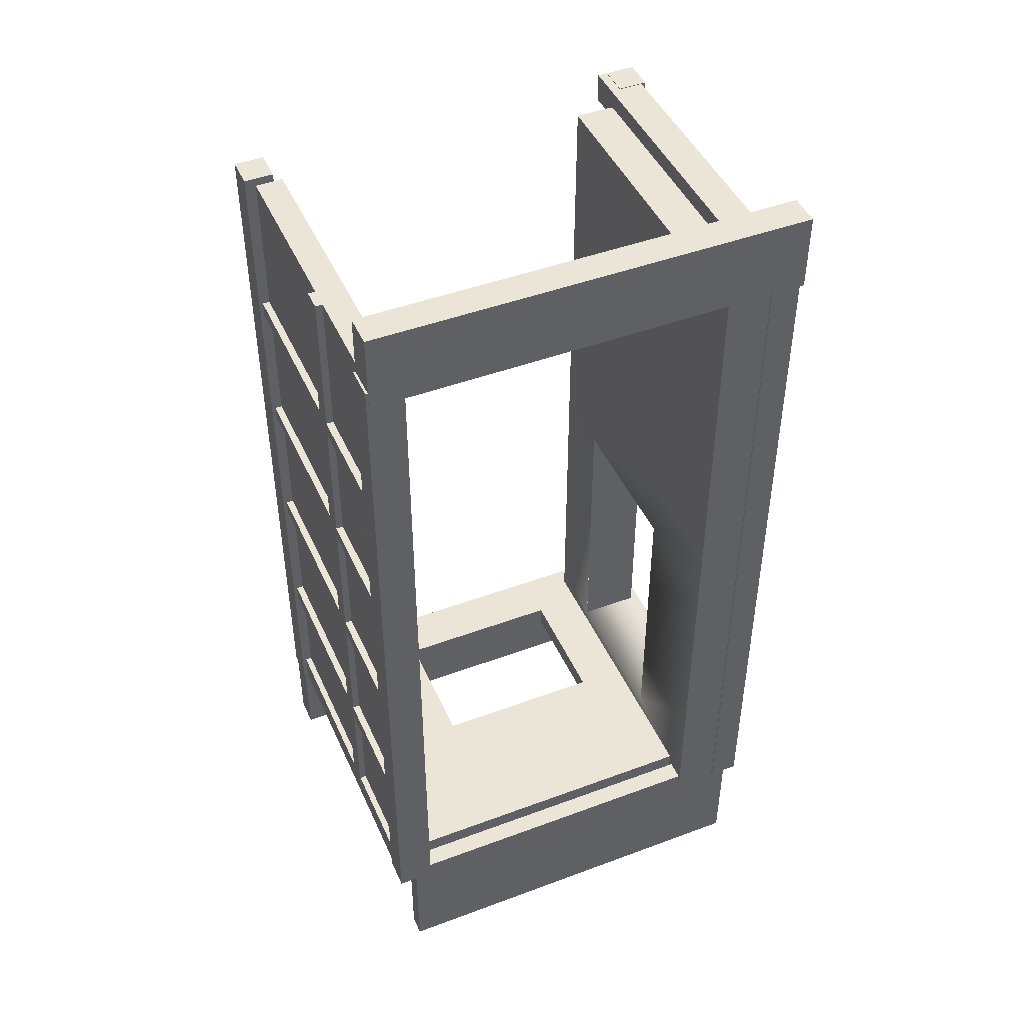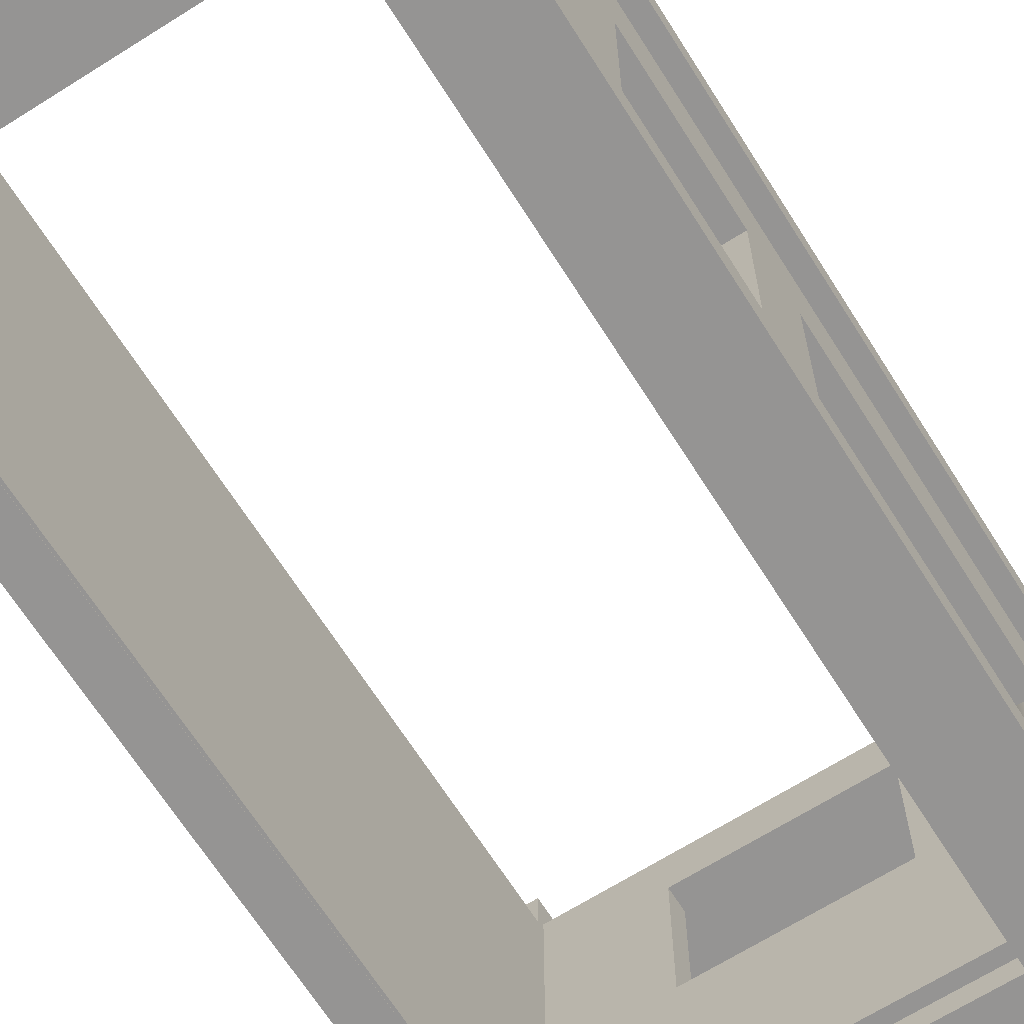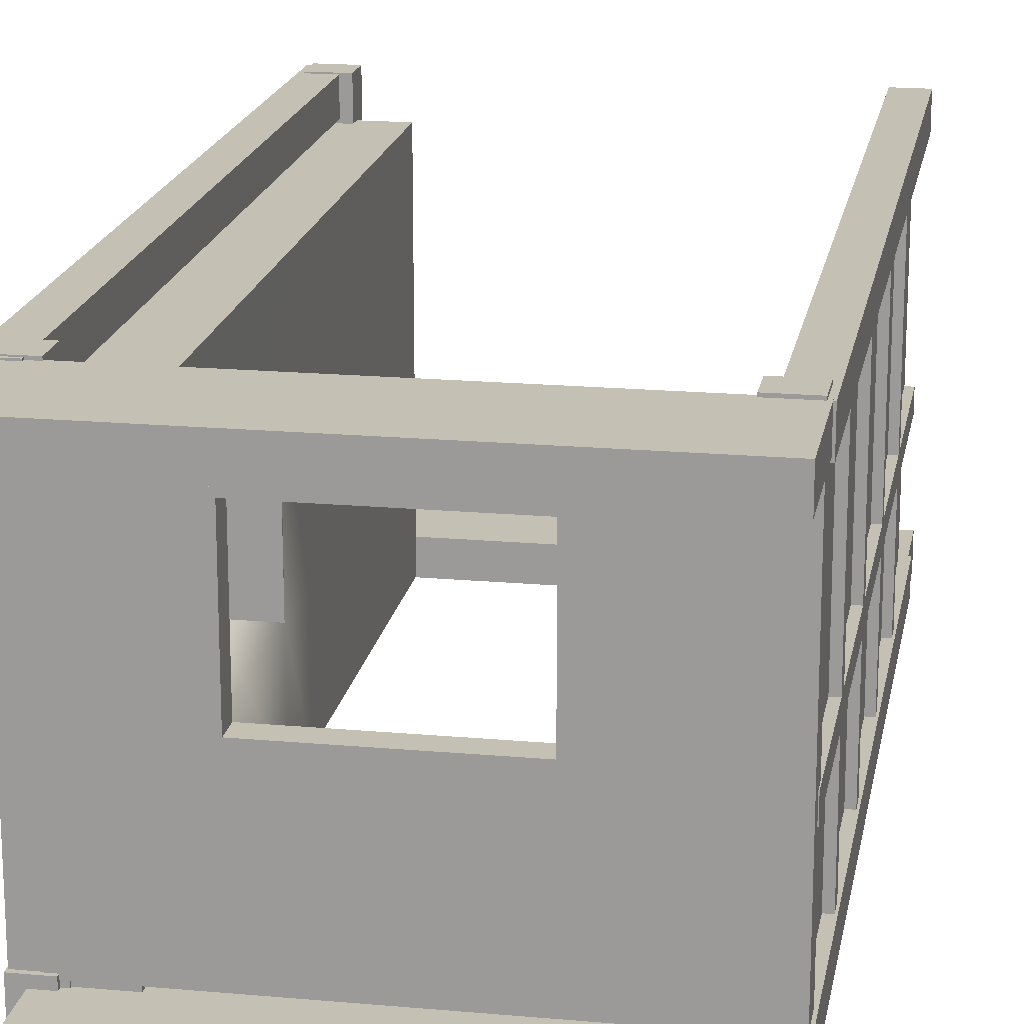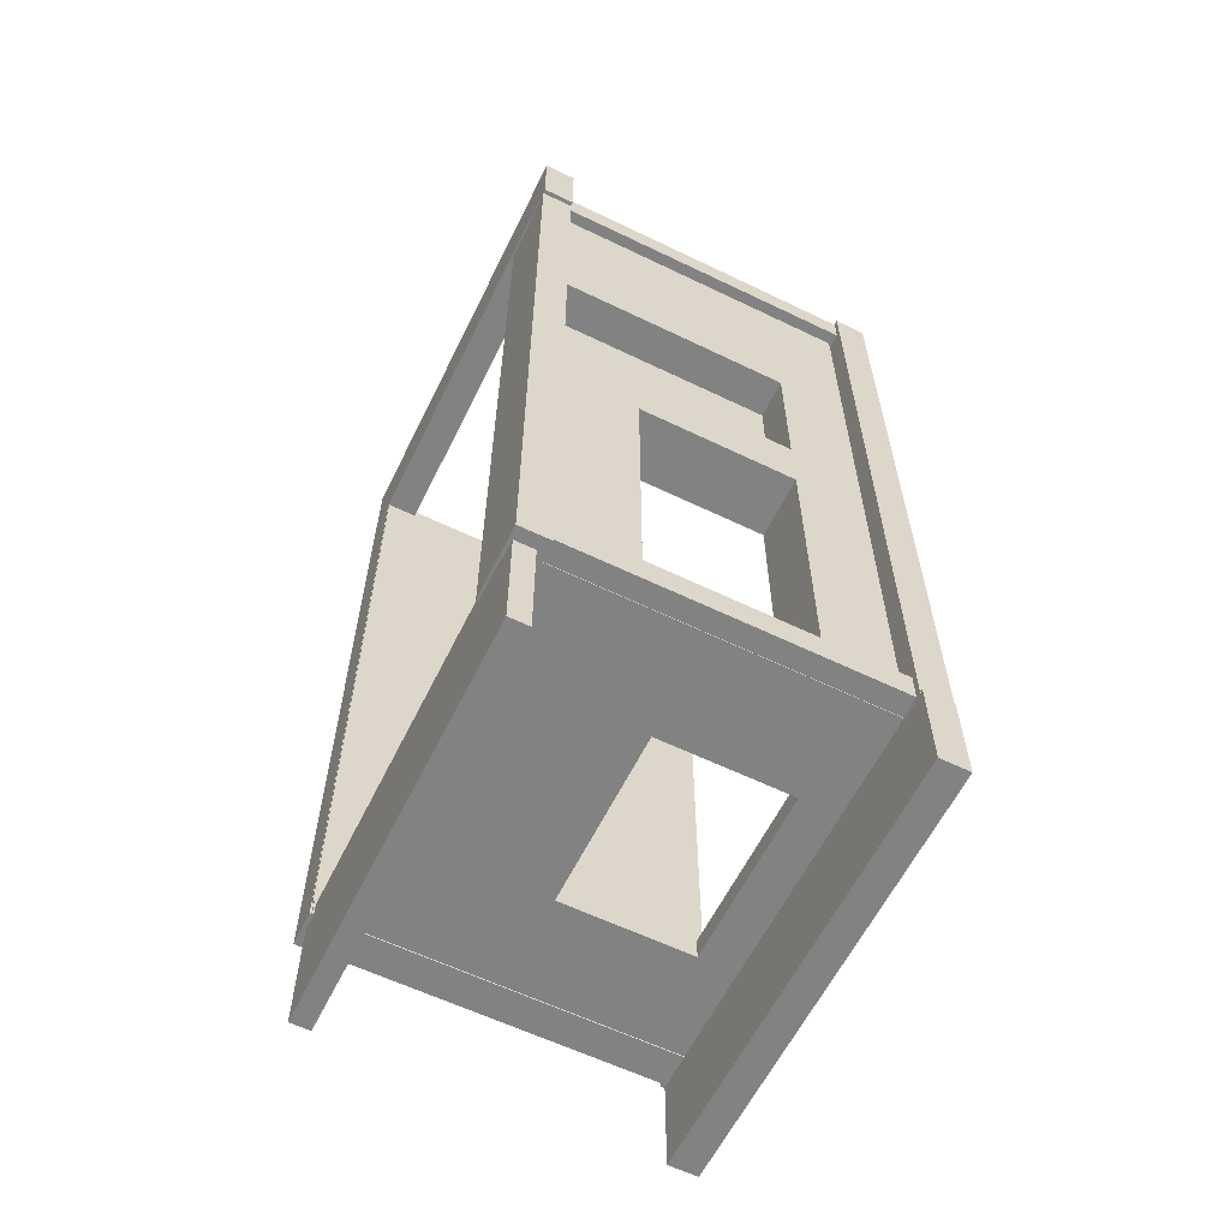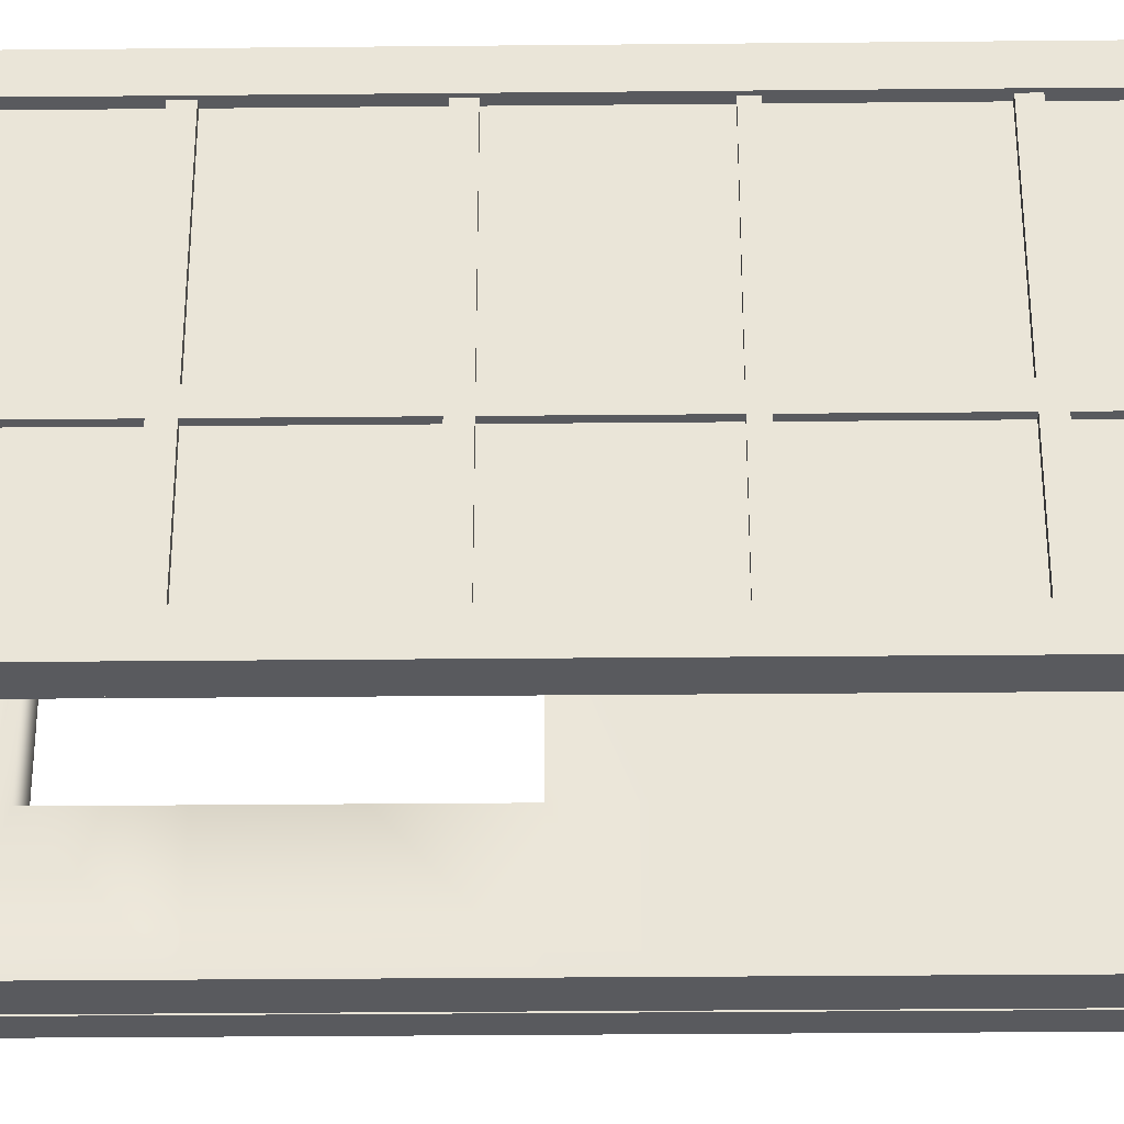
<metadata>
{"format":"obj","ext":"obj","renderer":"f3d","projection":"perspective","resolution":1024,"background":"white","views":[{"elev":45.7,"azim":-23.2,"up":"+Z"},{"elev":-67.1,"azim":32.3,"up":"+Y"},{"elev":18.4,"azim":-170.1,"up":"+Y"},{"elev":-60.8,"azim":63.8,"up":"+Z"},{"elev":-31.3,"azim":-89.2,"up":"+Y"}]}
</metadata>
<code>
g default
v 3.333 1.883 -6.227
v 3.981 1.883 -6.227
v 3.333 8.96 -6.227
v 3.981 8.96 -6.227
v 3.333 8.96 -6.791
v 3.981 8.96 -6.791
v 3.333 1.883 -6.791
v 3.981 1.883 -6.791
f 1 2 4 3
f 3 4 6 5
f 5 6 8 7
f 7 8 2 1
f 2 8 6 4
f 7 1 3 5
v -3.595 2.378 -6.395
v 3.591 2.378 -6.395
v -3.595 8.452 -6.395
v 3.591 8.452 -6.395
v -3.595 8.452 -6.806
v 3.591 8.452 -6.806
v -3.595 2.378 -6.806
v 3.591 2.378 -6.806
v 3.591 7.631 -6.806
v -3.595 7.631 -6.806
v -3.595 7.631 -6.395
v 3.591 7.631 -6.395
v 3.591 5.155 -6.395
v -3.595 5.155 -6.395
v -3.595 5.155 -6.806
v 3.591 5.155 -6.806
v -1.667 7.631 -6.806
v -1.667 8.452 -6.806
v -1.667 8.452 -6.395
v -1.667 7.631 -6.395
v -1.667 5.155 -6.395
v -1.667 2.378 -6.395
v -1.667 2.378 -6.806
v -1.667 5.155 -6.806
v 1.662 7.631 -6.806
v 1.662 8.452 -6.806
v 1.662 8.452 -6.395
v 1.662 7.631 -6.395
v 1.662 5.155 -6.395
v 1.662 2.378 -6.395
v 1.662 2.378 -6.806
v 1.662 5.155 -6.806
f 36 20 12 35
f 35 12 14 34
f 34 14 17 33
f 39 16 10 38
f 20 17 14 12
f 18 19 11 13
f 40 24 16 39
f 15 9 22 23
f 38 10 21 37
f 10 16 24 21
f 37 21 20 36
f 23 22 19 18
f 40 33 17 24
f 21 24 17 20
f 13 26 25 18
f 11 27 26 13
f 19 28 27 11
f 22 29 28 19
f 9 30 29 22
f 15 31 30 9
f 23 32 31 15
f 18 25 32 23
f 26 34 33 25
f 27 35 34 26
f 28 36 35 27
f 30 38 37 29
f 31 39 38 30
f 32 40 39 31
f 36 28 25 33
f 28 29 32 25
f 29 37 40 32
f 37 36 33 40
v -4.186 1.883 -6.266
v -3.538 1.883 -6.266
v -4.186 8.96 -6.266
v -3.538 8.96 -6.266
v -4.186 8.96 -6.83
v -3.538 8.96 -6.83
v -4.186 1.883 -6.83
v -3.538 1.883 -6.83
f 41 42 44 43
f 43 44 46 45
f 45 46 48 47
f 47 48 42 41
f 42 48 46 44
f 47 41 43 45
v -4.063 1.855 7.52
v -3.536 1.855 7.52
v -4.063 8.317 7.52
v -3.536 8.317 7.52
v -4.062 8.317 -6.518
v -3.536 8.317 -6.518
v -4.062 1.855 -6.518
v -3.536 1.855 -6.518
v -4.062 8.317 -3.71
v -4.062 1.855 -3.71
v -3.536 1.855 -3.71
v -3.536 8.317 -3.71
v -4.063 8.317 -0.9026
v -4.063 1.855 -0.9026
v -3.536 1.855 -0.9026
v -3.536 8.317 -0.9026
v -4.063 8.317 1.905
v -4.063 1.855 1.905
v -3.536 1.855 1.905
v -3.536 8.317 1.905
v -4.063 8.317 4.712
v -4.063 1.855 4.712
v -3.536 1.855 4.712
v -3.536 8.317 4.712
v -4.062 8.317 -4.027
v -4.062 1.855 -4.027
v -3.536 1.855 -4.027
v -3.536 8.317 -4.027
v -4.063 8.317 -1.204
v -4.063 1.855 -1.204
v -3.536 1.855 -1.204
v -3.536 8.317 -1.204
v -4.063 8.317 1.658
v -4.063 1.855 1.658
v -3.536 1.855 1.658
v -3.536 8.317 1.658
v -4.063 8.317 4.415
v -4.063 1.855 4.415
v -3.536 1.855 4.415
v -3.536 8.317 4.415
v -4.062 4.897 -4.027
v -4.062 4.897 -3.71
v -4.063 4.897 -1.204
v -4.063 4.897 -0.9026
v -4.063 4.897 1.658
v -4.063 4.897 1.905
v -4.063 4.897 4.415
v -4.063 4.897 4.712
v -4.063 4.897 7.52
v -3.536 4.897 7.52
v -3.536 4.897 4.712
v -3.536 4.897 4.415
v -3.536 4.897 1.905
v -3.536 4.897 1.658
v -3.536 4.897 -0.9026
v -3.536 4.897 -1.204
v -3.536 4.897 -3.71
v -3.536 4.897 -4.027
v -3.536 4.897 -6.518
v -4.062 4.897 -6.518
v -4.062 4.512 -4.027
v -4.062 4.512 -3.71
v -4.063 4.512 -1.204
v -4.063 4.512 -0.9026
v -4.063 4.512 1.658
v -4.063 4.512 1.905
v -4.063 4.512 4.415
v -4.063 4.512 4.712
v -4.063 4.512 7.52
v -3.536 4.512 7.52
v -3.536 4.512 4.712
v -3.536 4.512 4.415
v -3.536 4.512 1.905
v -3.536 4.512 1.658
v -3.536 4.512 -0.9026
v -3.536 4.512 -1.204
v -3.536 4.512 -3.71
v -3.536 4.512 -4.027
v -3.536 4.512 -6.518
v -4.062 4.512 -6.518
v -4.198 4.897 -4.027
v -4.198 4.897 -3.71
v -4.198 8.317 -3.71
v -4.198 8.317 -4.027
v -4.198 4.897 -1.204
v -4.198 4.897 -0.9026
v -4.198 8.317 -0.9026
v -4.198 8.317 -1.204
v -4.198 4.897 1.658
v -4.198 4.897 1.905
v -4.198 8.317 1.905
v -4.198 8.317 1.658
v -4.198 4.897 4.415
v -4.198 4.897 4.712
v -4.198 8.317 4.712
v -4.198 8.317 4.415
v -4.198 4.512 -4.027
v -4.198 4.512 -3.71
v -4.198 4.512 -1.204
v -4.198 4.512 -0.9026
v -4.198 4.512 1.658
v -4.198 4.512 1.905
v -4.198 4.512 4.415
v -4.198 4.512 4.712
v -4.198 4.512 7.52
v -4.198 4.897 7.52
v -4.198 4.512 -6.518
v -4.198 4.897 -6.518
v -4.198 1.855 -4.027
v -4.198 1.855 -3.71
v -4.198 1.855 -1.204
v -4.198 1.855 -0.9026
v -4.198 1.855 1.658
v -4.198 1.855 1.905
v -4.198 1.855 4.415
v -4.198 1.855 4.712
f 97 98 52 51
f 51 52 72 69
f 53 54 107 108
f 70 71 50 49
f 98 99 72 52
f 96 97 51 69
f 129 130 131 132
f 74 75 59 58
f 60 105 106 76
f 57 60 76 73
f 133 134 135 136
f 78 79 63 62
f 64 103 104 80
f 61 64 80 77
f 137 138 139 140
f 82 83 67 66
f 68 101 102 84
f 65 68 84 81
f 141 142 143 144
f 86 87 71 70
f 72 99 100 88
f 69 72 88 85
f 108 89 73 53
f 55 56 75 74
f 76 106 107 54
f 73 76 54 53
f 90 91 77 57
f 58 59 79 78
f 80 104 105 60
f 77 80 60 57
f 92 93 81 61
f 62 63 83 82
f 84 102 103 64
f 81 84 64 61
f 94 95 85 65
f 66 67 87 86
f 88 100 101 68
f 85 88 68 65
f 145 146 130 129
f 146 147 133 130
f 147 148 134 133
f 148 149 137 134
f 149 150 138 137
f 150 151 141 138
f 151 152 142 141
f 152 153 154 142
f 117 118 98 97
f 118 119 99 98
f 100 99 119 120
f 101 100 120 121
f 102 101 121 122
f 103 102 122 123
f 104 103 123 124
f 105 104 124 125
f 106 105 125 126
f 107 106 126 127
f 108 107 127 128
f 155 145 129 156
f 157 158 146 145
f 58 78 111 110
f 159 160 148 147
f 62 82 113 112
f 161 162 150 149
f 66 86 115 114
f 163 164 152 151
f 70 49 117 116
f 49 50 118 117
f 50 71 119 118
f 120 119 71 87
f 121 120 87 67
f 122 121 67 83
f 123 122 83 63
f 124 123 63 79
f 125 124 79 59
f 126 125 59 75
f 127 126 75 56
f 128 127 56 55
f 55 74 109 128
f 90 57 131 130
f 57 73 132 131
f 73 89 129 132
f 92 61 135 134
f 61 77 136 135
f 77 91 133 136
f 94 65 139 138
f 65 81 140 139
f 81 93 137 140
f 96 69 143 142
f 69 85 144 143
f 85 95 141 144
f 110 111 147 146
f 91 90 130 133
f 112 113 149 148
f 93 92 134 137
f 114 115 151 150
f 95 94 138 141
f 116 117 153 152
f 117 97 154 153
f 97 96 142 154
f 128 109 145 155
f 89 108 156 129
f 108 128 155 156
f 74 58 158 157
f 58 110 146 158
f 109 74 157 145
f 78 62 160 159
f 62 112 148 160
f 111 78 159 147
f 82 66 162 161
f 66 114 150 162
f 113 82 161 149
f 86 70 164 163
f 70 116 152 164
f 115 86 163 151
v -4.232 1.85 7.679
v -3.581 1.85 7.679
v -4.232 2.447 7.679
v -3.581 2.447 7.679
v -4.232 2.447 -6.803
v -3.581 2.447 -6.803
v -4.232 1.85 -6.803
v -3.581 1.85 -6.803
f 165 166 168 167
f 167 168 170 169
f 169 170 172 171
f 171 172 166 165
f 166 172 170 168
f 171 165 167 169
v 4.079 1.841 8.803
v 4.079 1.841 7.345
v 4.079 2.439 8.803
v 4.079 2.439 7.345
v -4.189 2.439 8.803
v -4.189 2.439 7.345
v -4.189 1.841 8.803
v -4.189 1.841 7.345
f 173 174 176 175
f 175 176 178 177
f 177 178 180 179
f 179 180 174 173
f 174 180 178 176
f 179 173 175 177
v 3.341 1.887 7.659
v 3.997 1.887 7.659
v 3.341 8.964 7.659
v 3.997 8.964 7.659
v 3.341 8.964 7.096
v 3.997 8.964 7.096
v 3.341 1.887 7.096
v 3.997 1.887 7.096
f 181 182 184 183
f 183 184 186 185
f 185 186 188 187
f 187 188 182 181
f 182 188 186 184
f 187 181 183 185
v 3.436 1.85 7.748
v 3.999 1.85 7.748
v 3.436 2.447 7.748
v 3.999 2.447 7.748
v 3.436 2.447 -6.873
v 3.999 2.447 -6.873
v 3.436 1.85 -6.873
v 3.999 1.85 -6.873
f 189 190 192 191
f 191 192 194 193
f 193 194 196 195
f 195 196 190 189
f 190 196 194 192
f 195 189 191 193
v 2.585 1.87 7.324
v 3.775 1.87 7.324
v 2.585 8.282 7.324
v 3.775 8.282 7.324
v 2.585 8.282 -6.75
v 3.776 8.282 -6.75
v 2.585 1.87 -6.75
v 3.776 1.87 -6.75
v 3.775 8.282 3.766
v 2.585 8.282 3.766
v 2.585 1.87 3.766
v 3.775 1.87 3.766
v 3.776 8.282 0.85
v 2.585 8.282 0.85
v 2.585 1.87 0.85
v 3.776 1.87 0.85
v 3.775 2.349 3.766
v 3.775 3.96 7.324
v 2.585 3.96 7.324
v 2.585 3.96 3.766
v 2.585 3.96 0.85
v 2.585 3.96 -6.75
v 3.776 3.96 -6.75
v 3.776 2.349 0.85
v 3.775 6.949 3.766
v 3.775 6.949 7.324
v 2.585 6.949 7.324
v 2.585 6.949 3.766
v 2.585 6.949 0.85
v 2.585 6.949 -6.75
v 3.776 6.949 -6.75
v 3.776 6.949 0.85
v 3.776 3.96 -0.3626
v 3.776 1.87 -0.3626
v 2.585 1.87 -0.3626
v 2.591 3.96 -0.3626
v 2.585 6.949 -0.3626
v 2.585 8.282 -0.3626
v 3.776 8.282 -0.3626
v 3.776 6.949 -0.3626
v 3.776 3.96 -6.167
v 3.776 1.87 -6.167
v 2.585 1.87 -6.167
v 2.591 3.96 -6.167
v 2.591 6.949 -6.167
v 2.585 8.282 -6.167
v 3.776 8.282 -6.167
v 3.776 6.949 -6.167
v 3.037 6.949 0.85
v 3.037 6.949 3.766
v 3.037 2.349 3.766
v 3.037 2.349 0.85
v 2.597 6.949 -0.3626
v 3.776 3.957 0.85
v 3.037 3.954 0.85
v 3.037 3.932 3.766
v 3.775 3.908 3.766
v 2.591 3.96 -4.232
v 2.585 1.87 -4.232
v 3.776 1.87 -4.232
v 3.776 3.96 -4.232
v 2.591 3.96 -2.297
v 2.585 1.87 -2.297
v 3.776 1.87 -2.297
v 3.776 3.96 -2.297
f 197 198 214 215
f 199 200 205 206
f 218 219 204 203
f 207 208 198 197
f 213 198 208
f 207 197 215 216
f 206 205 209 210
f 211 207 216 217
f 211 212 208 207
f 220 213 208 212
f 242 243 202 201
f 203 239 240 218
f 203 204 238 239
f 237 238 204 219
f 215 214 222 223
f 216 215 223 224
f 217 216 224 225
f 218 240 241 226
f 226 227 219 218
f 244 237 219 227
f 251 252 247 248
f 222 221 205 200
f 223 222 200 199
f 224 223 199 206
f 225 224 206 210
f 226 241 242 201
f 201 202 227 226
f 243 244 227 202
f 205 221 228 209
f 220 230 229 250
f 231 230 212 211
f 232 231 211 217
f 233 232 217 225
f 234 233 225 210
f 210 209 235 234
f 209 228 236 235
f 229 230 260 261
f 259 260 230 231
f 258 259 231 232
f 242 241 233 234
f 234 235 243 242
f 235 236 244 243
f 228 221 246 245
f 252 253 213 247
f 213 220 248 247
f 220 250 251 248
f 236 229 232 249
f 229 261 258 232
f 237 244 241 240
f 244 236 249 241
f 228 250 229 236
f 251 250 228 245
f 245 246 252 251
f 221 253 252 246
f 214 253 221 222
f 214 198 213 253
f 220 212 230
f 240 239 255 254
f 239 238 256 255
f 257 256 238 237
f 254 257 237 240
f 254 255 259 258
f 255 256 260 259
f 261 260 256 257
f 258 261 257 254
v 3.522 8.343 7.671
v 4.085 8.343 7.671
v 3.522 8.94 7.671
v 4.085 8.94 7.671
v 3.522 8.94 -6.838
v 4.086 8.94 -6.838
v 3.522 8.343 -6.838
v 4.086 8.343 -6.838
f 262 263 265 264
f 264 265 267 266
f 266 267 269 268
f 268 269 263 262
f 263 269 267 265
f 268 262 264 266
v -4.272 8.308 7.679
v -3.708 8.308 7.679
v -4.272 8.906 7.679
v -3.708 8.906 7.679
v -4.272 8.906 -6.803
v -3.708 8.906 -6.803
v -4.272 8.308 -6.803
v -3.708 8.308 -6.803
f 270 271 273 272
f 272 273 275 274
f 274 275 277 276
f 276 277 271 270
f 271 277 275 273
f 276 270 272 274
v 4.136 8.355 -6.758
v 4.136 8.355 -8.633
v 4.136 8.913 -6.758
v 4.136 8.913 -8.633
v -4.239 8.913 -6.758
v -4.239 8.913 -8.633
v -4.239 8.355 -6.758
v -4.239 8.355 -8.633
f 278 279 281 280
f 280 281 283 282
f 282 283 285 284
f 284 285 279 278
f 279 285 283 281
f 284 278 280 282
v -3.86 1.911 -6.581
v 3.766 1.911 -6.581
v -3.86 2.284 -6.581
v 3.766 2.284 -6.581
v -3.86 2.284 -9.078
v 3.766 2.284 -9.078
v -3.86 1.911 -9.078
v 3.766 1.911 -9.078
f 286 287 289 288
f 288 289 291 290
f 290 291 293 292
f 292 293 287 286
f 287 293 291 289
f 292 286 288 290

</code>
